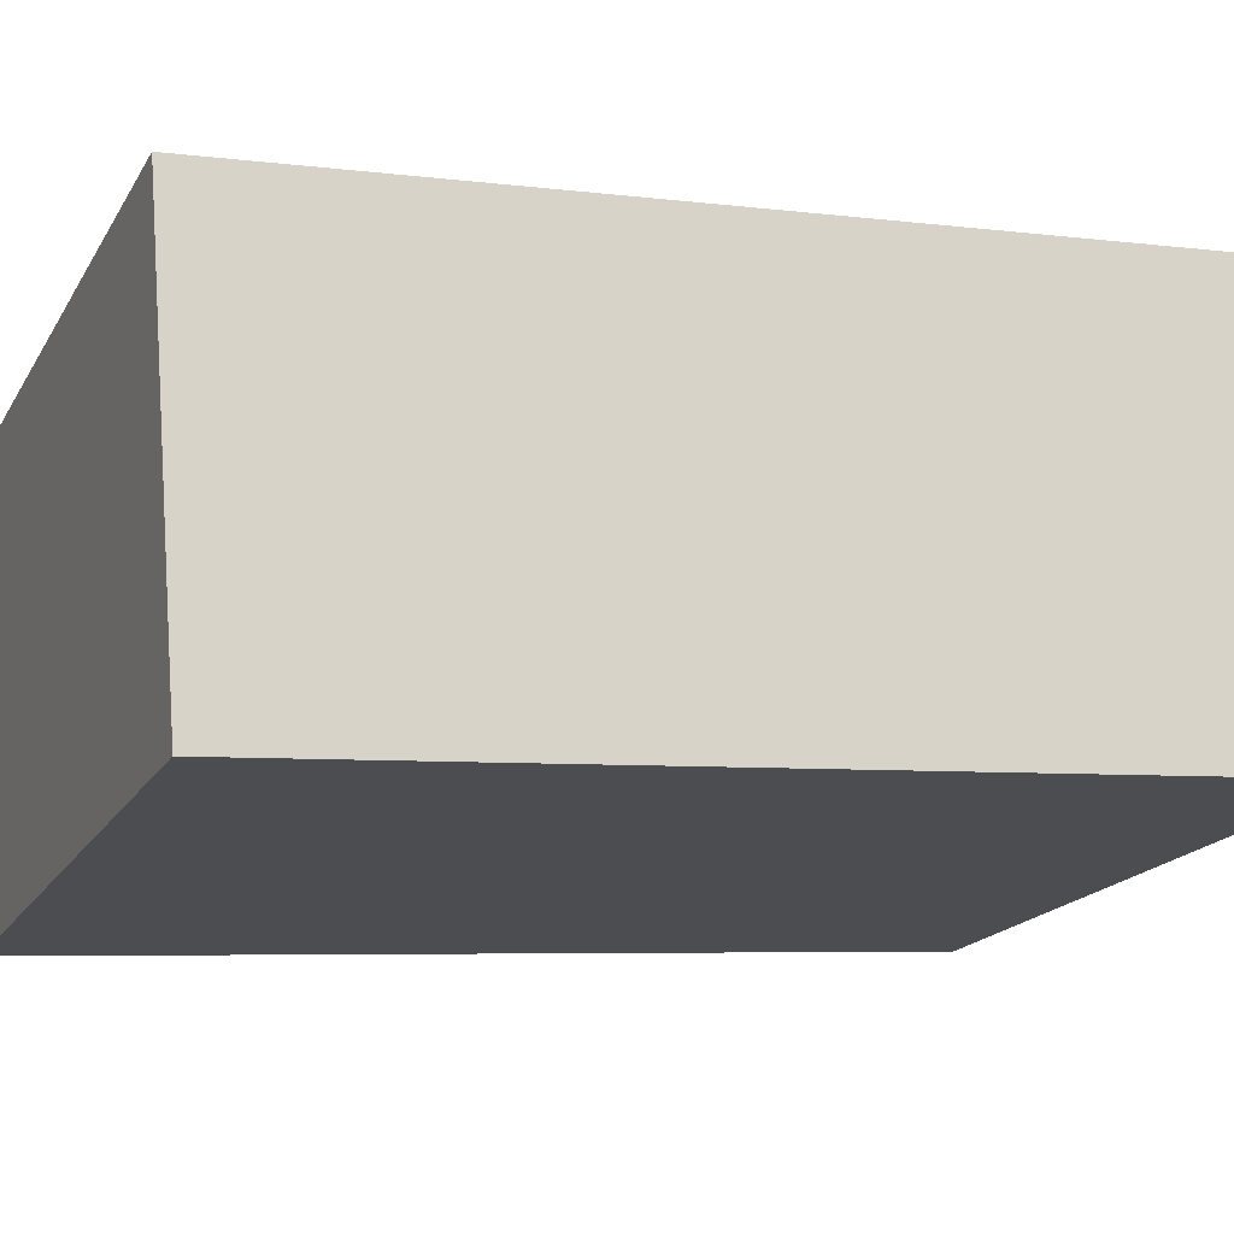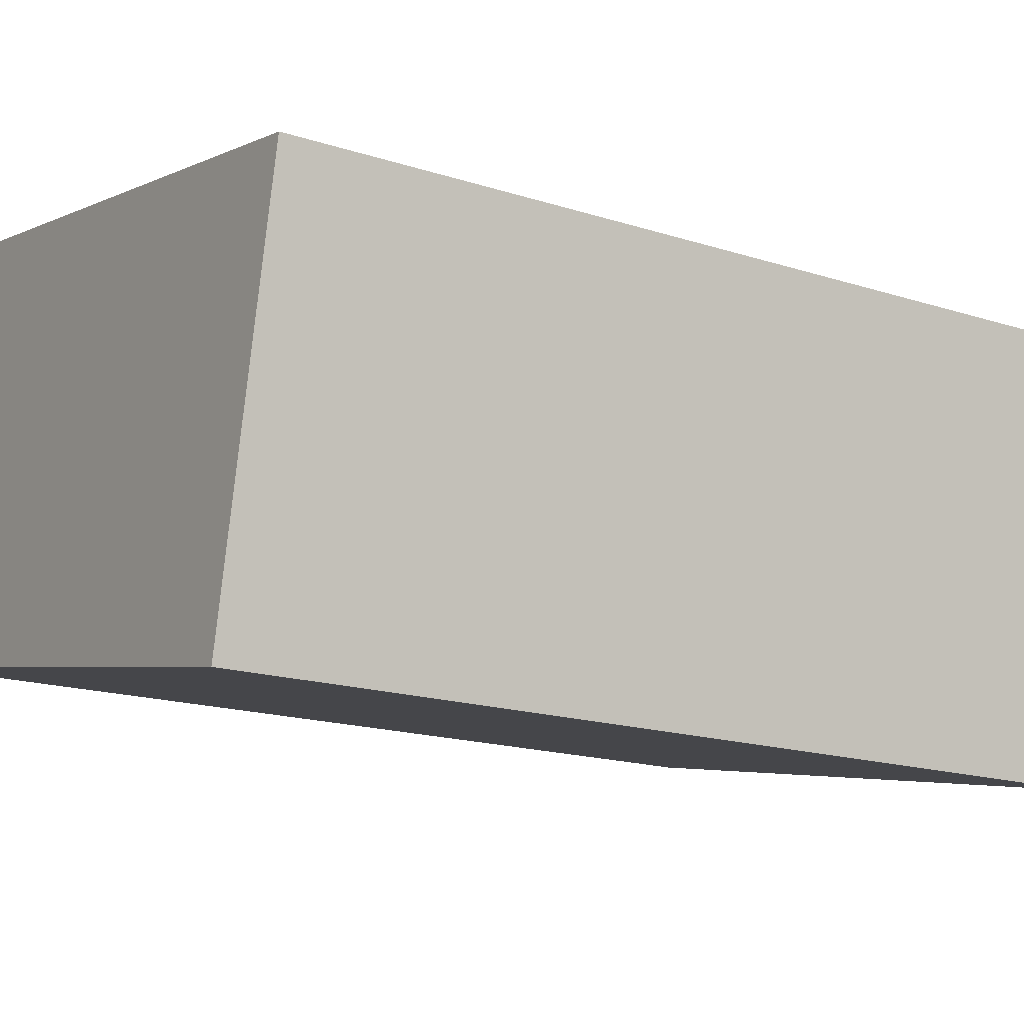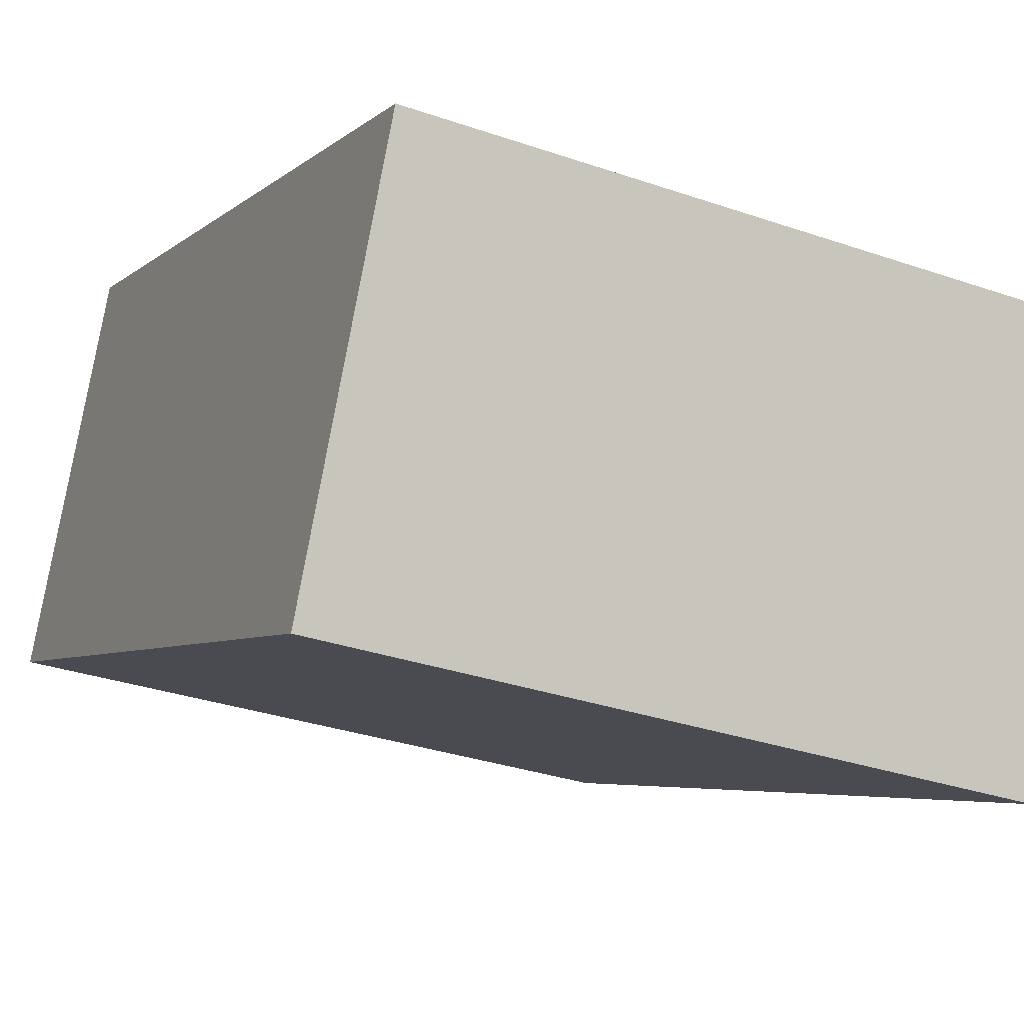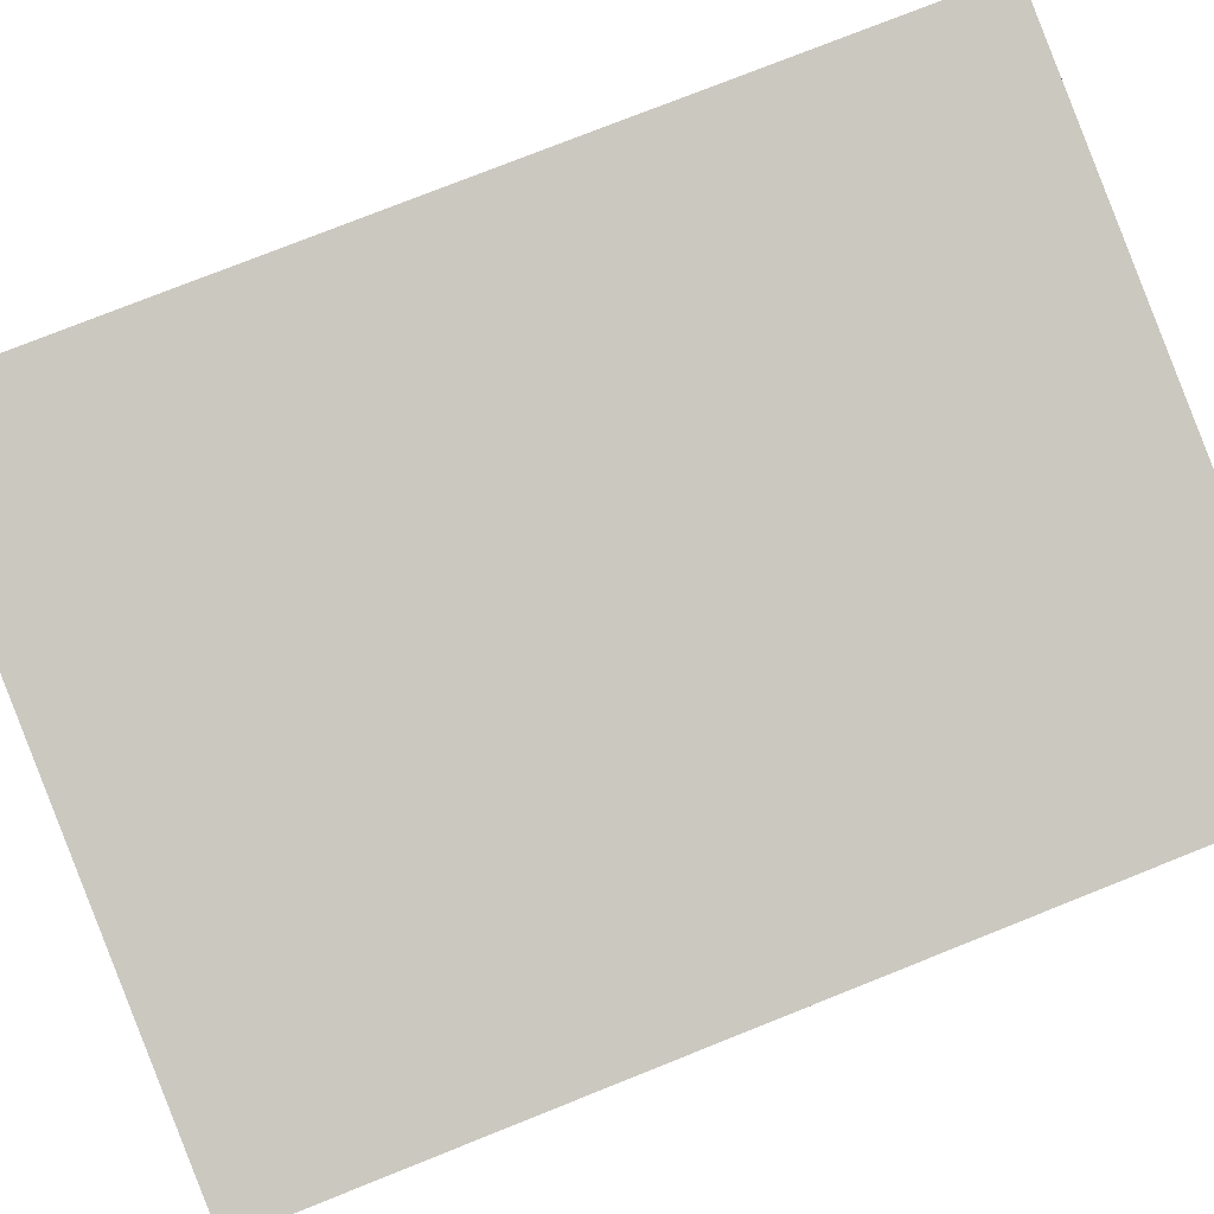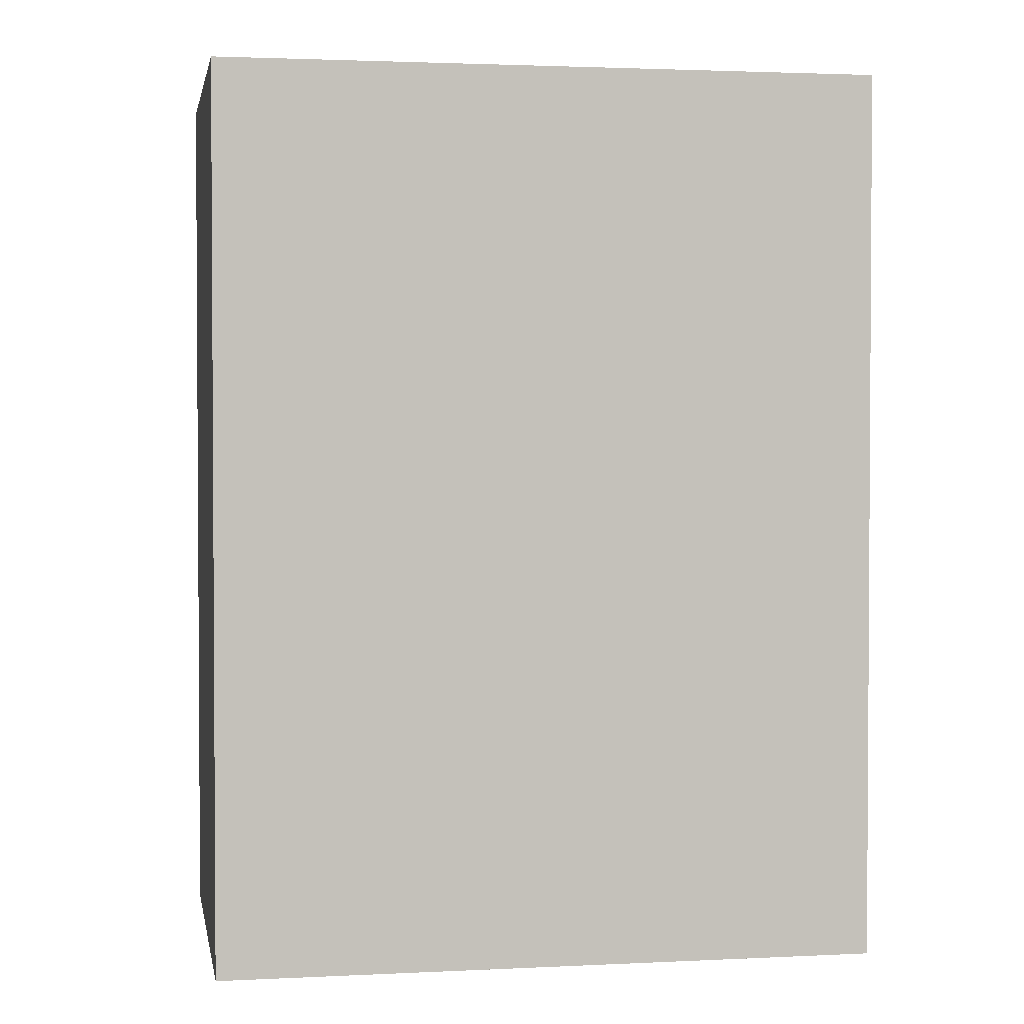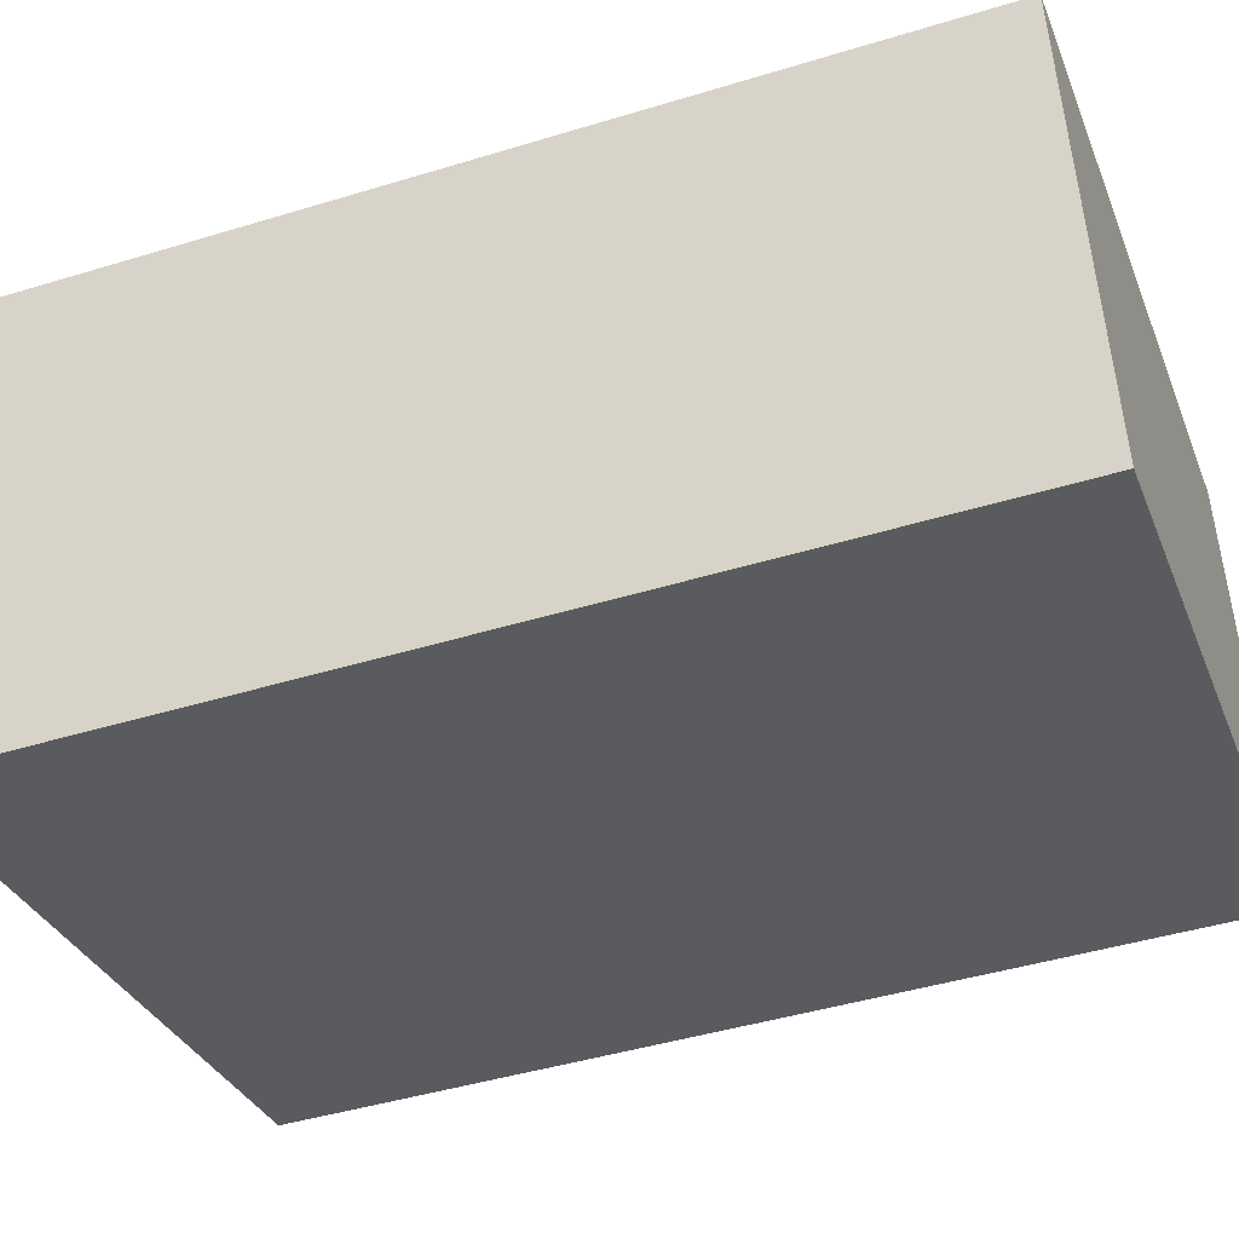
<metadata>
{"format":"obj","ext":"obj","renderer":"f3d","projection":"perspective","resolution":1024,"background":"white","views":[{"elev":-5.5,"azim":68.1,"up":"+Z"},{"elev":-17.2,"azim":-122.7,"up":"+Z"},{"elev":-4.8,"azim":157.2,"up":"+Z"},{"elev":77.4,"azim":-111.7,"up":"+Z"},{"elev":2.2,"azim":-21.7,"up":"+Y"},{"elev":-44.2,"azim":-70.3,"up":"+Z"}]}
</metadata>
<code>
v  0.438 4.614 -2.092
v  3.35 4.614 0.684
v  3.765 4.614 -1.408
v  0 4.614 2.825e-16
v  0.438 1.281e-16 -2.092
v  0 0 0
v  3.35 -4.188e-17 0.684
v  3.765 8.622e-17 -1.408
g defaultobject
f 1 2 3
f 2 1 4
f 5 4 1
f 4 5 6
f 6 2 4
f 2 6 7
f 7 3 2
f 3 7 8
f 8 1 3
f 1 8 5
f 5 7 6
f 7 5 8

</code>
